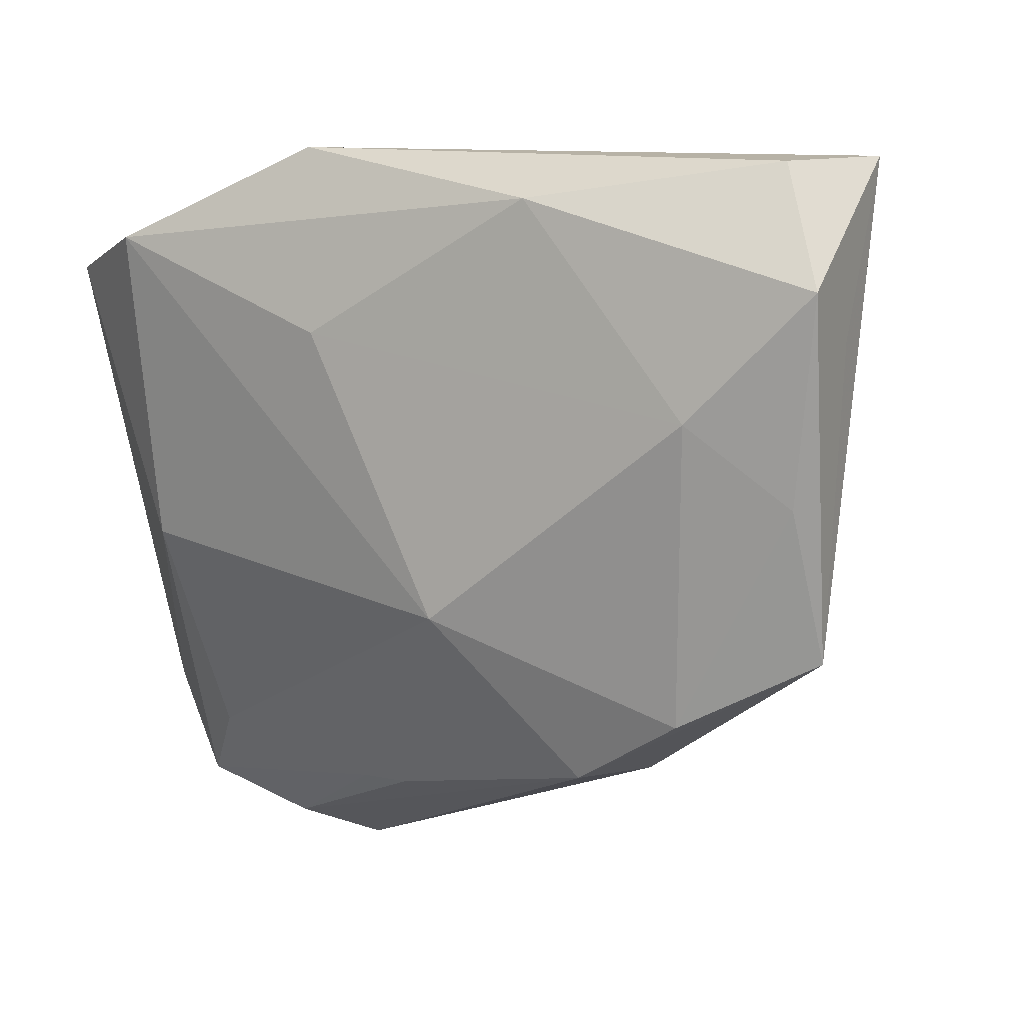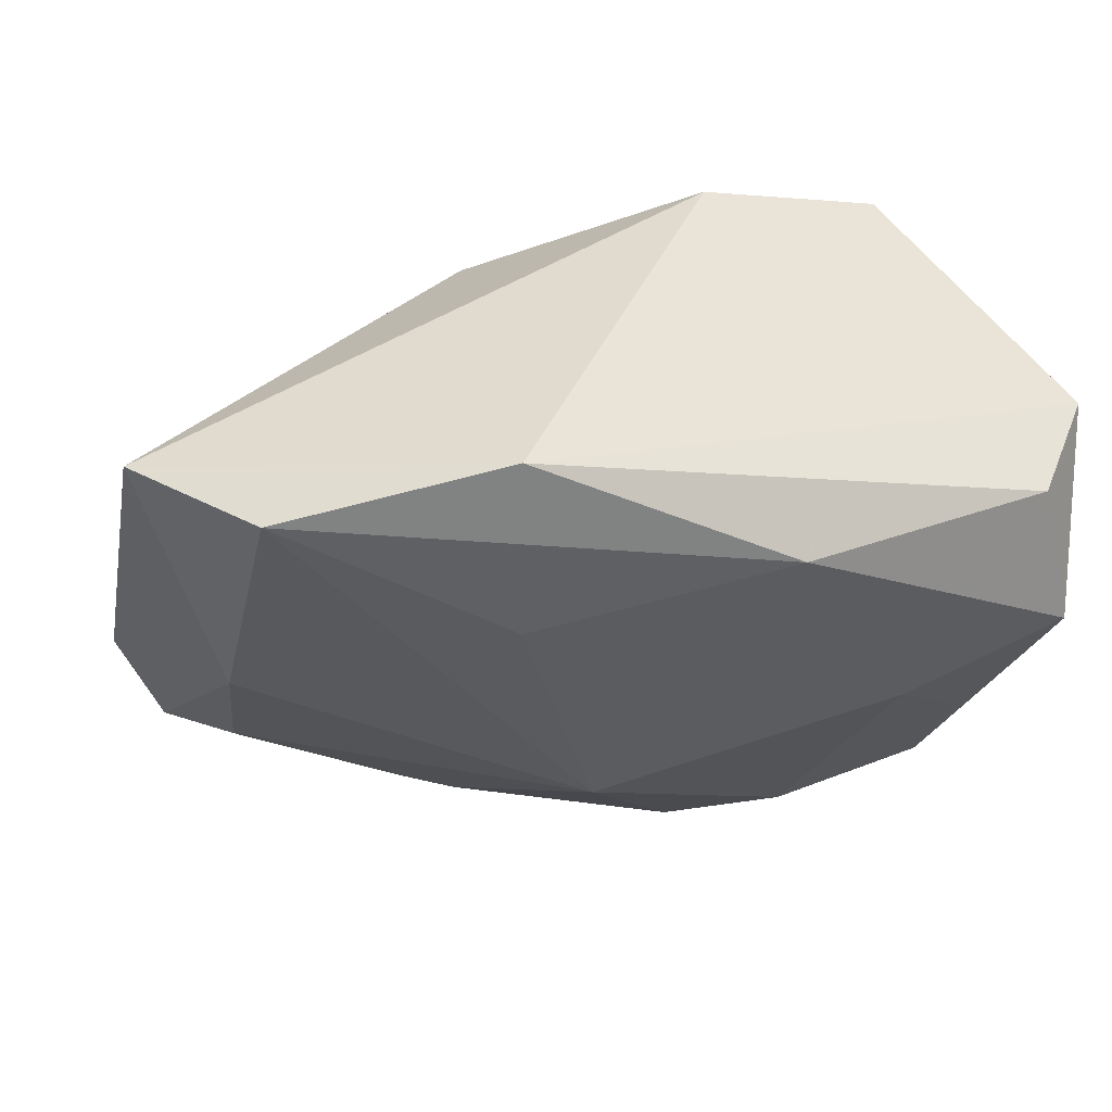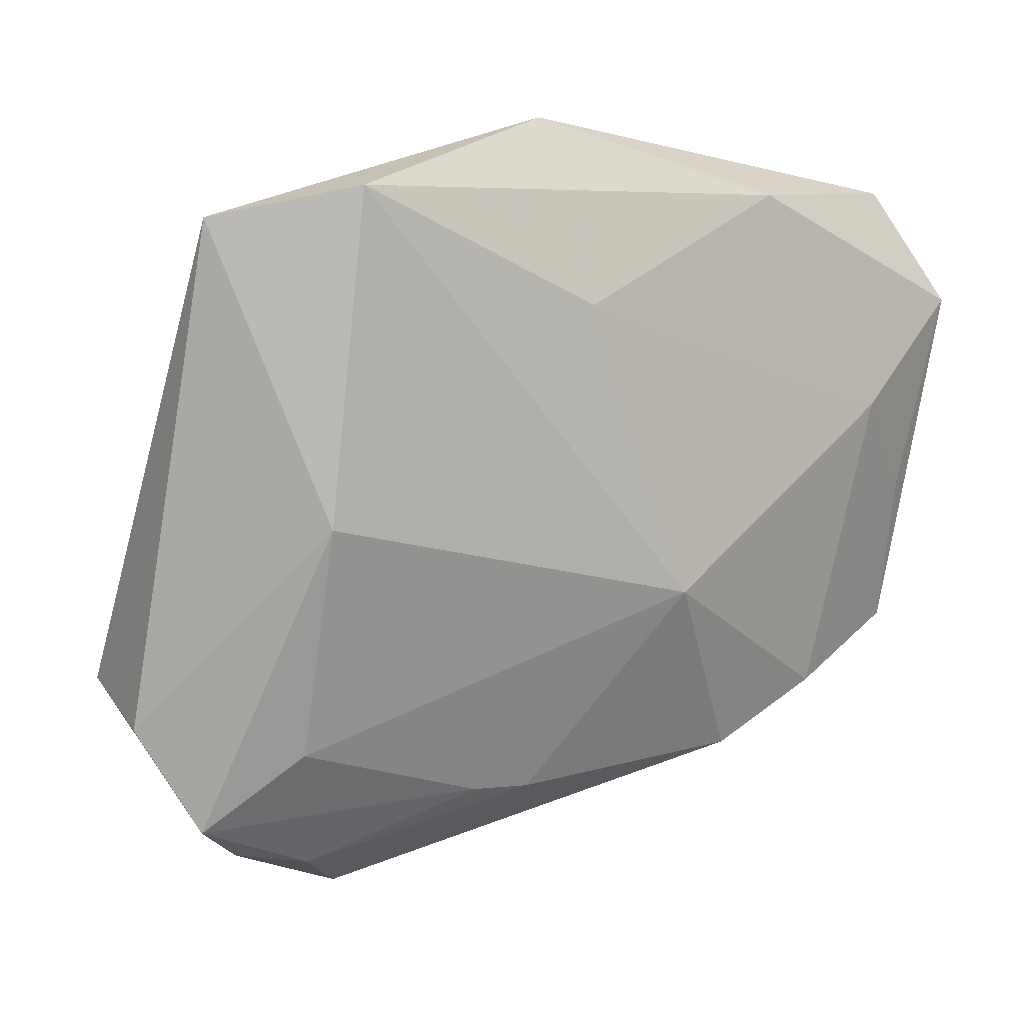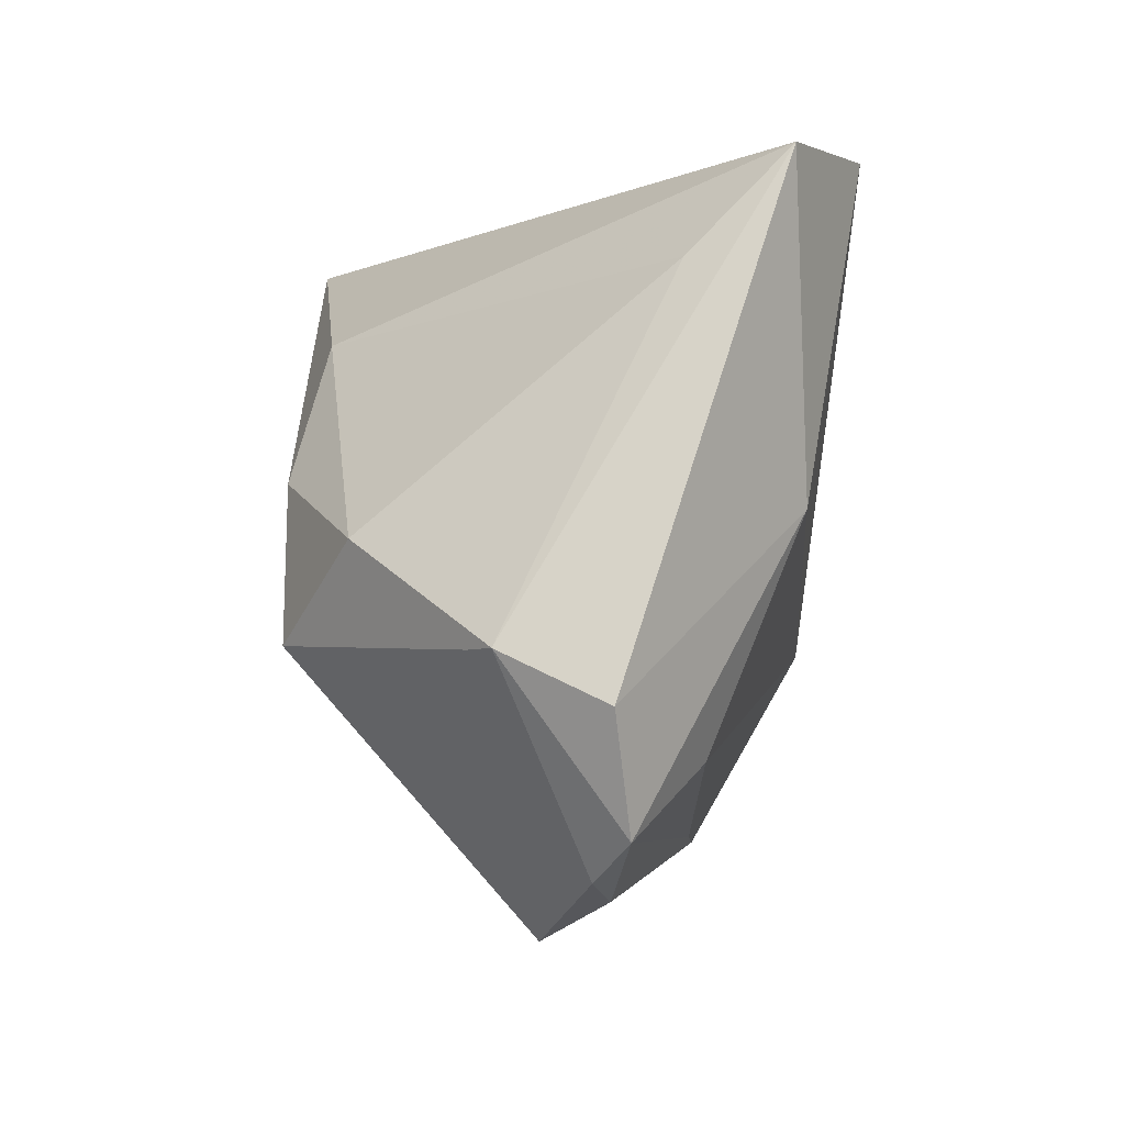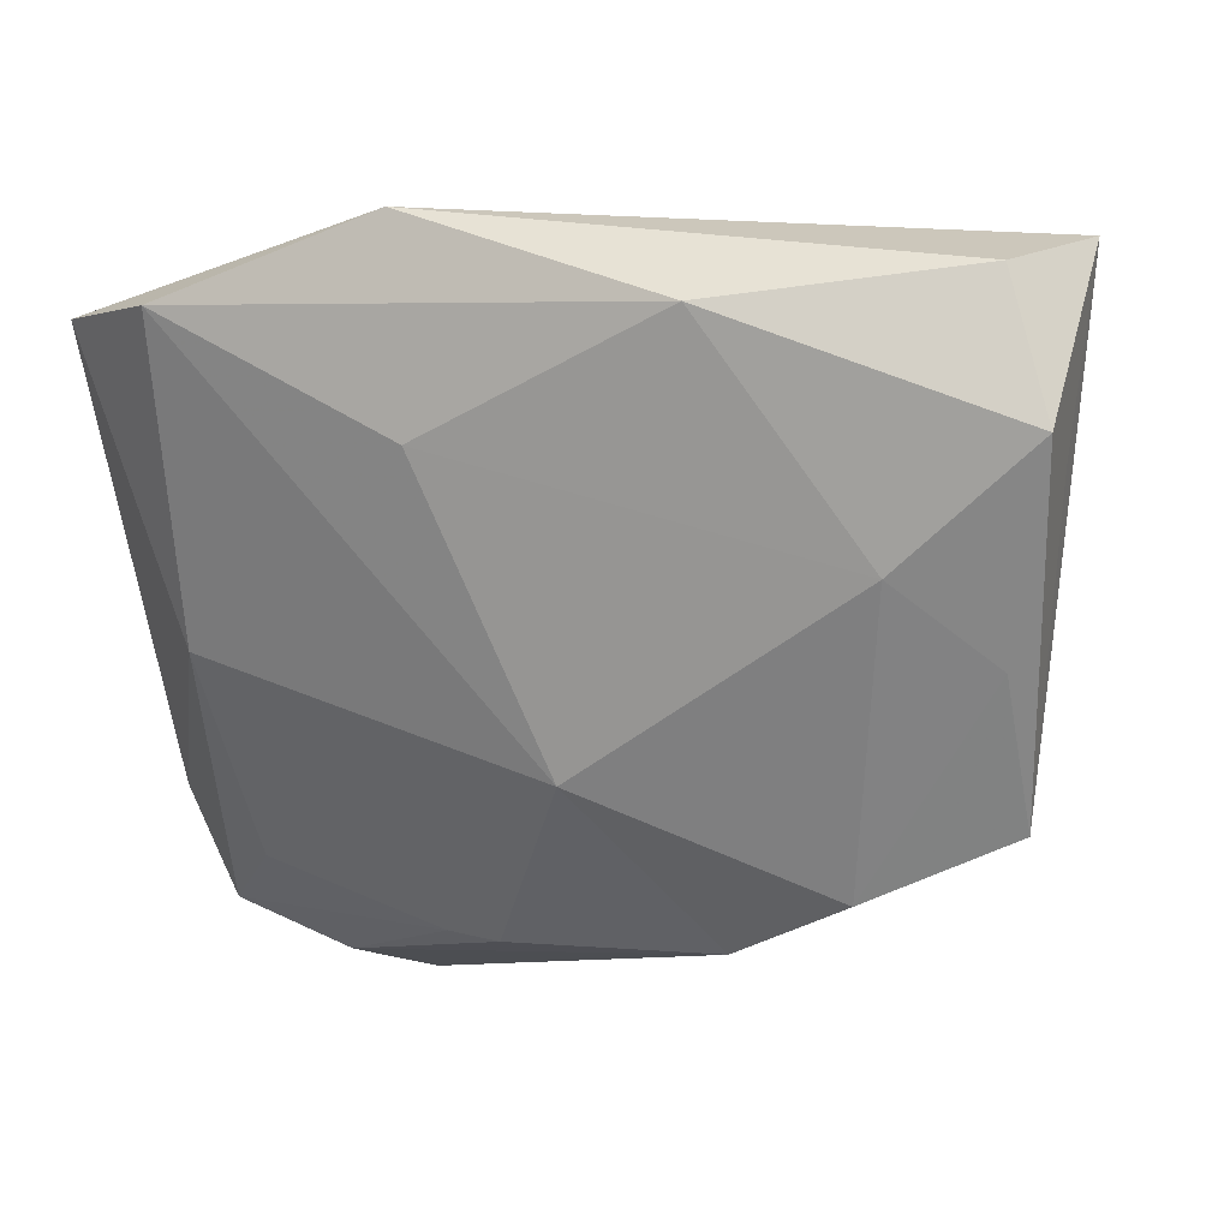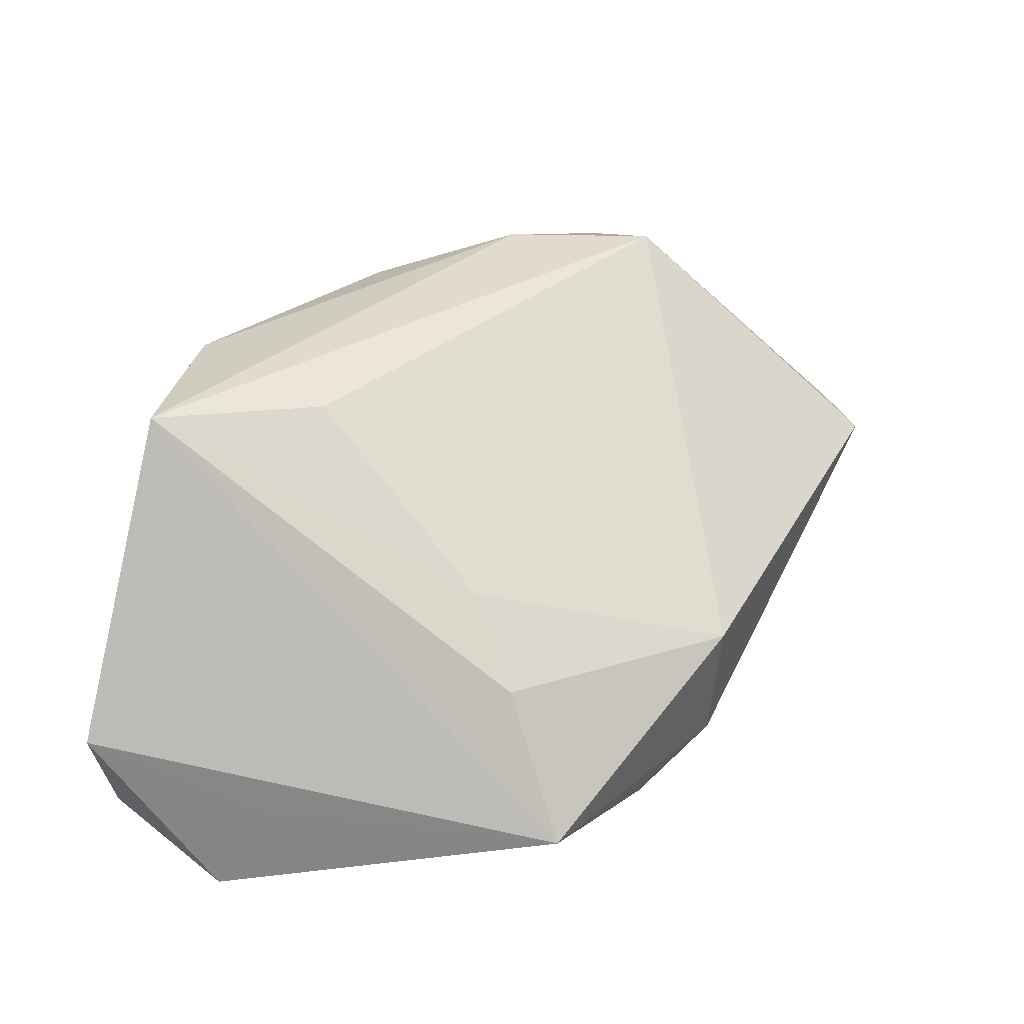
<metadata>
{"format":"obj","ext":"obj","renderer":"f3d","projection":"perspective","resolution":1024,"background":"white","views":[{"elev":5.8,"azim":-147.2,"up":"+Y"},{"elev":-38.6,"azim":168.5,"up":"+Z"},{"elev":-0.8,"azim":147.1,"up":"+Y"},{"elev":-12.4,"azim":87.4,"up":"+Y"},{"elev":15.0,"azim":-155.5,"up":"+Y"},{"elev":33.8,"azim":-81.1,"up":"+Z"}]}
</metadata>
<code>
v -0.04921 -0.002652 -0.0157
v 0.05042 -0.02645 0.01153
v -0.02051 0.03109 -0.02492
v 0.005484 -0.03956 -0.01118
v 0.05078 0.02379 -0.01778
v 0.05078 -0.03191 0.000142
v 0.03613 0.02735 -0.02649
v 0.006992 0.01606 -0.02743
v -0.03915 0.006679 -0.02227
v -0.05213 0.03583 -0.0009754
v 0.04333 -0.0437 -0.001867
v -0.04244 -0.01313 0.004981
v 0.04737 -0.02609 0.01378
v -0.05211 0.01553 -0.009001
v -0.03283 0.03065 0.03263
v 0.03448 -0.0348 -0.009895
v 0.02267 -0.02131 0.03263
v 0.01466 0.01359 0.0286
v 0.0122 -0.03971 -0.01023
v -0.03466 -0.00774 0.01303
v 0.02053 -0.003518 0.03263
v -0.007773 -0.01654 -0.02485
v 0.01107 0.03772 -0.02226
v -0.04711 0.03489 -0.01385
v -0.03453 -0.02804 -0.01484
v 0.03647 -0.009474 -0.02018
v -0.05049 -0.01999 -0.01043
v -0.02145 -0.03538 -0.01422
v -0.02244 -0.03674 0.001065
v -0.01178 0.03027 0.03062
v 0.03746 -0.04699 0.001495
v -0.02321 0.01244 0.03018
v 0.03684 -0.01308 0.02549
v 0.04873 0.01262 -0.006911
v -0.05359 0.02086 -0.01961
v 0.0293 -0.04806 -0.0007821
v 0.02218 -0.05147 0.006038
f 29 37 17
f 17 20 29
f 29 20 12
f 28 37 29
f 7 26 22
f 26 16 22
f 10 35 14
f 27 14 35
f 27 29 12
f 10 14 27
f 28 29 27
f 36 37 28
f 24 35 10
f 10 23 24
f 7 23 5
f 5 26 7
f 6 26 5
f 3 23 7
f 35 24 3
f 3 24 23
f 19 22 16
f 2 33 17
f 34 33 2
f 6 5 2
f 2 5 34
f 17 33 21
f 25 22 28
f 28 27 25
f 11 26 6
f 11 16 26
f 11 19 16
f 36 19 11
f 6 2 11
f 7 22 8
f 8 3 7
f 35 3 9
f 22 25 9
f 9 8 22
f 3 8 9
f 28 22 4
f 22 19 4
f 4 36 28
f 4 19 36
f 13 2 17
f 17 21 15
f 12 20 15
f 15 23 10
f 10 27 15
f 15 27 12
f 18 21 33
f 18 33 34
f 34 5 18
f 31 11 2
f 2 13 31
f 37 36 31
f 36 11 31
f 17 37 31
f 31 13 17
f 1 25 27
f 1 9 25
f 1 27 35
f 35 9 1
f 32 20 17
f 17 15 32
f 32 15 20
f 30 15 21
f 21 18 30
f 23 15 30
f 30 18 5
f 30 5 23

</code>
